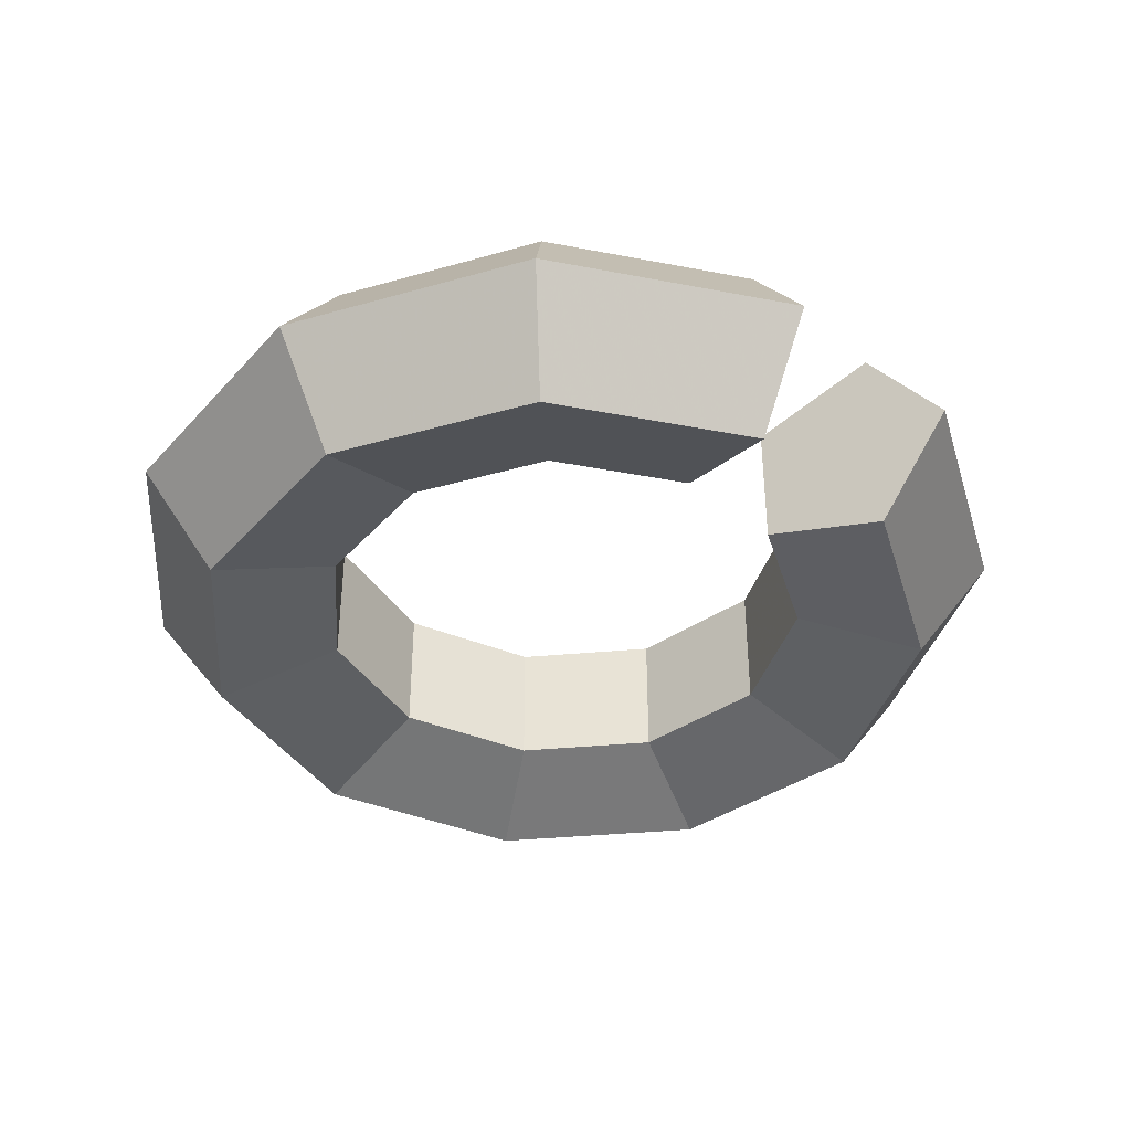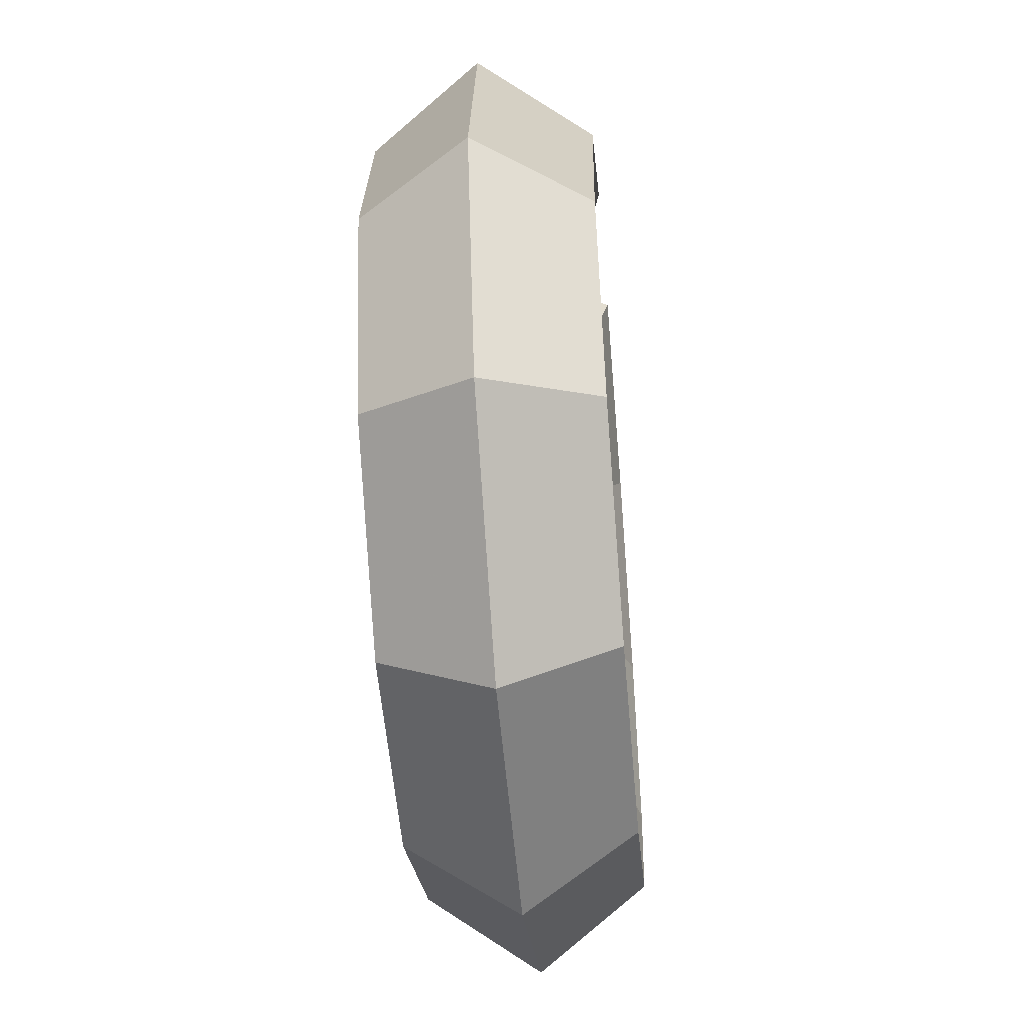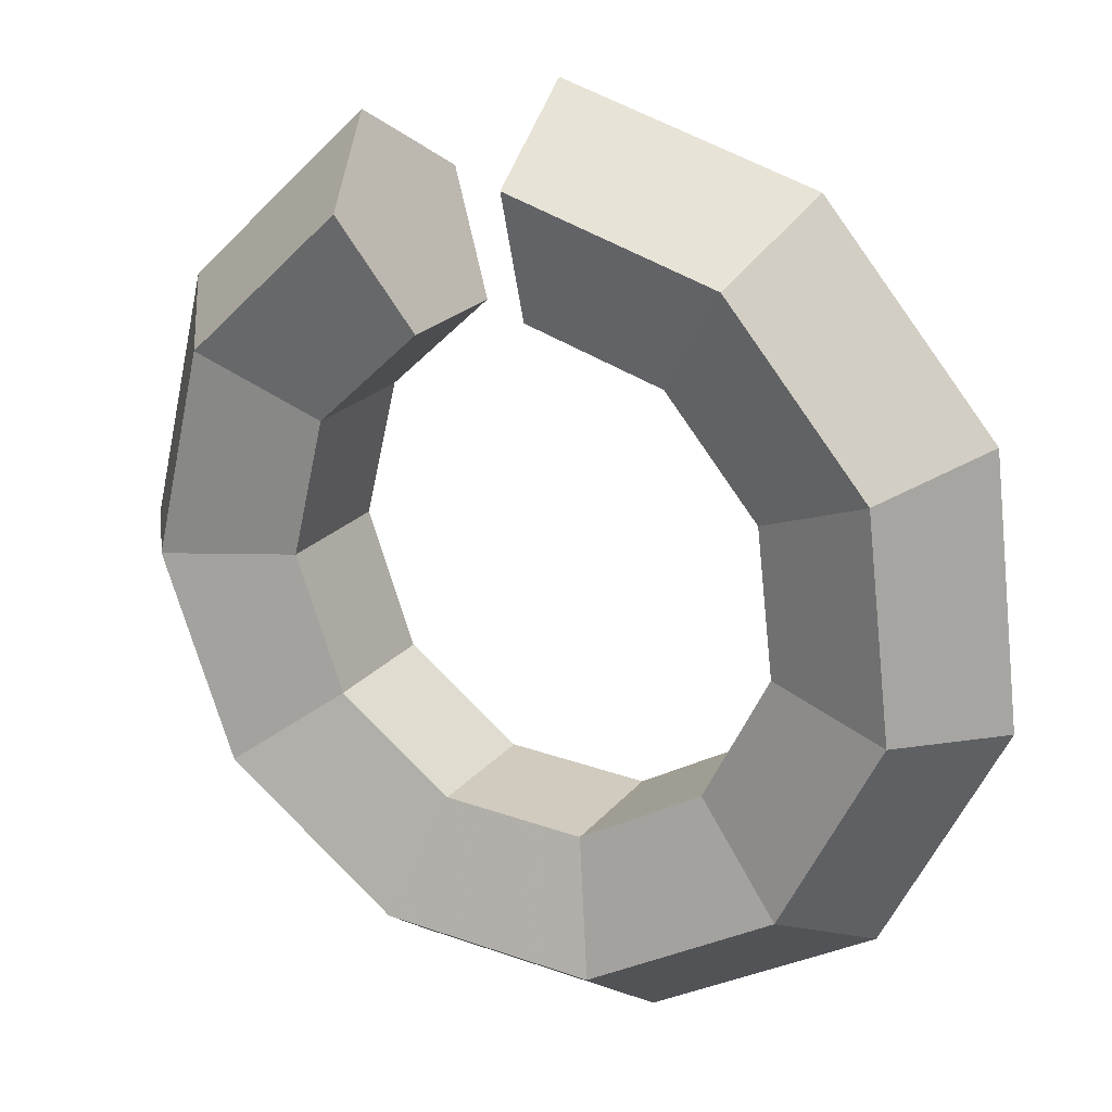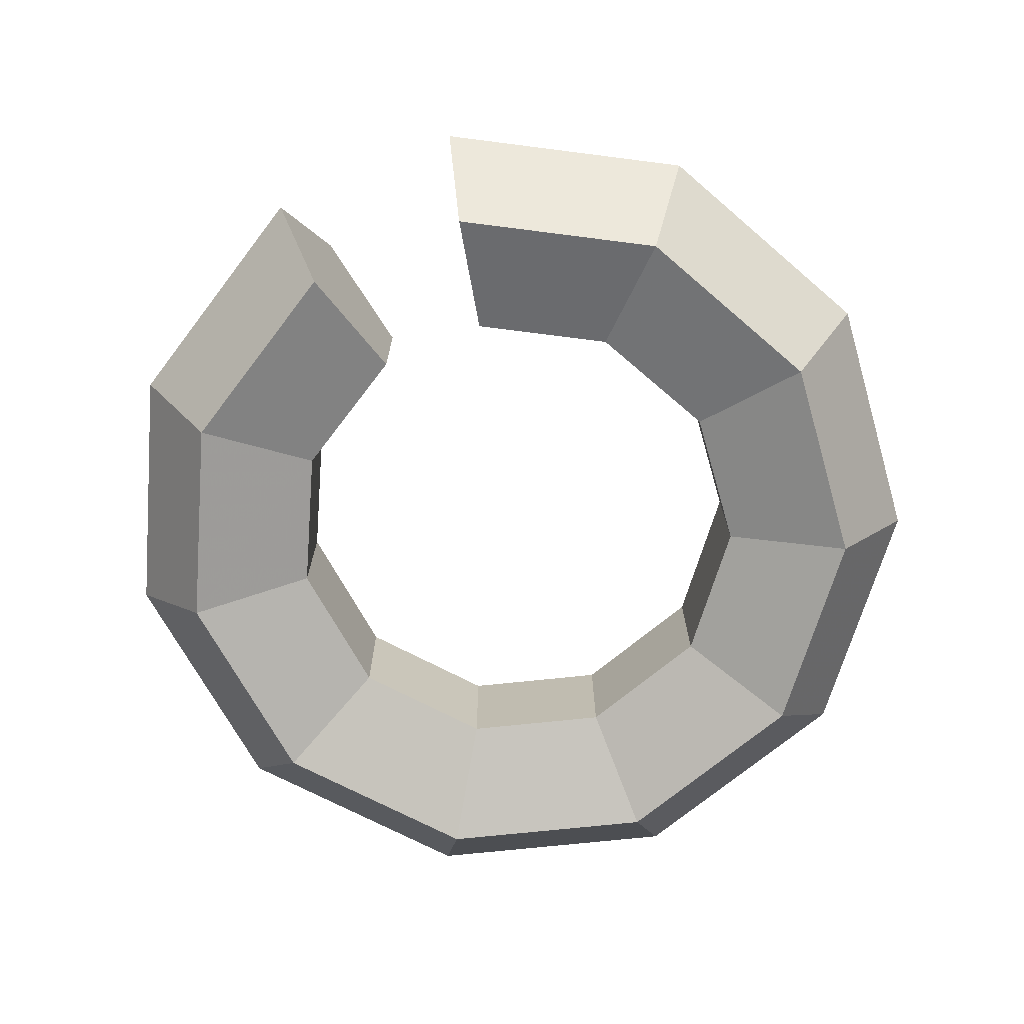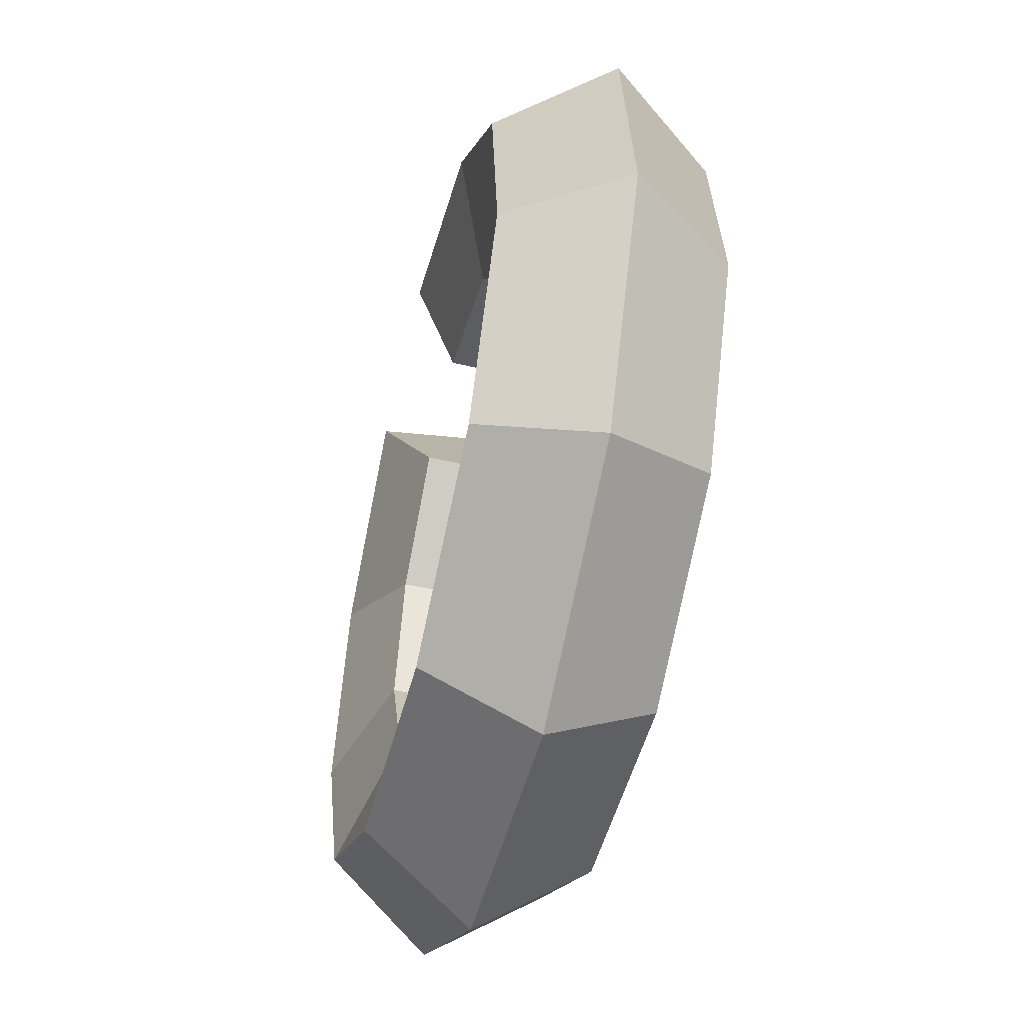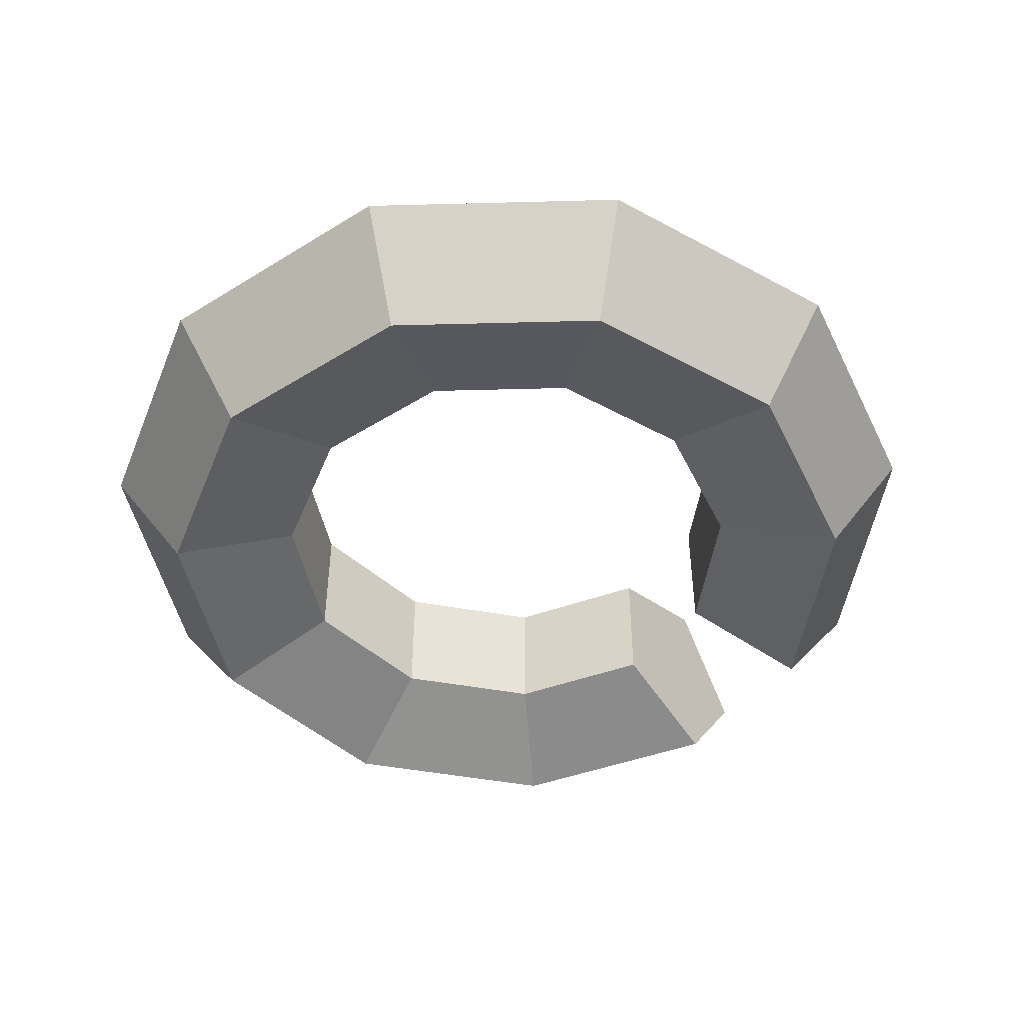
<metadata>
{"format":"obj","ext":"obj","renderer":"f3d","projection":"perspective","resolution":1024,"background":"white","views":[{"elev":-39.4,"azim":123.2,"up":"+Z"},{"elev":-51.8,"azim":95.0,"up":"+Y"},{"elev":21.3,"azim":-152.3,"up":"+Y"},{"elev":-72.3,"azim":-170.6,"up":"+Z"},{"elev":-52.9,"azim":-104.2,"up":"+Y"},{"elev":-47.6,"azim":38.5,"up":"+Z"}]}
</metadata>
<code>
v  12.62 25.31 0
v  10.44 20.94 6.725
v  6.913 13.86 4.156
v  6.913 13.86 -4.156
v  10.44 20.94 -6.725
v  24.46 14.21 0
v  20.23 11.75 6.725
v  13.4 7.781 4.156
v  13.4 7.781 -4.156
v  20.23 11.75 -6.725
v  28.24 -1.579 0
v  23.36 -1.306 6.725
v  15.47 -0.8648 4.156
v  15.47 -0.8648 -4.156
v  23.36 -1.306 -6.725
v  22.72 -16.84 0
v  18.8 -13.93 6.725
v  12.45 -9.226 4.156
v  12.45 -9.226 -4.156
v  18.8 -13.93 -6.725
v  9.72 -26.56 0
v  8.041 -21.97 6.725
v  5.324 -14.55 4.156
v  5.324 -14.55 -4.156
v  8.041 -21.97 -6.725
v  -6.483 -27.53 0
v  -5.363 -22.78 6.725
v  -3.551 -15.08 4.156
v  -3.551 -15.08 -4.156
v  -5.363 -22.78 -6.725
v  -20.55 -19.43 0
v  -17 -16.08 6.725
v  -11.26 -10.64 4.156
v  -11.26 -10.64 -4.156
v  -17 -16.08 -6.725
v  -27.85 -4.936 0
v  -23.04 -4.083 6.725
v  -15.25 -2.704 4.156
v  -15.25 -2.704 -4.156
v  -23.04 -4.083 -6.725
v  -25.98 11.19 0
v  -21.49 9.255 6.725
v  -14.23 6.128 4.156
v  -14.23 6.128 -4.156
v  -21.49 9.255 -6.725
v  -15.55 23.63 0
v  -12.86 19.55 6.725
v  -8.517 12.94 4.156
v  -8.517 12.94 -4.156
v  -12.86 19.55 -6.725
v  0 28.28 0
v  0 23.4 6.725
v  0 15.49 4.156
v  0 15.49 -4.156
v  0 23.4 -6.725
v  9.465 18.98 0
v  0 21.21 0
g Torus001
f 1 7 6
f 1 2 7
f 2 8 7
f 2 3 8
f 3 9 8
f 3 4 9
f 4 10 9
f 4 5 10
f 5 6 10
f 5 1 6
f 6 12 11
f 6 7 12
f 7 13 12
f 7 8 13
f 8 14 13
f 8 9 14
f 9 15 14
f 9 10 15
f 10 11 15
f 10 6 11
f 11 17 16
f 11 12 17
f 12 18 17
f 12 13 18
f 13 19 18
f 13 14 19
f 14 20 19
f 14 15 20
f 15 16 20
f 15 11 16
f 16 22 21
f 16 17 22
f 17 23 22
f 17 18 23
f 18 24 23
f 18 19 24
f 19 25 24
f 19 20 25
f 20 21 25
f 20 16 21
f 21 27 26
f 21 22 27
f 22 28 27
f 22 23 28
f 23 29 28
f 23 24 29
f 24 30 29
f 24 25 30
f 25 26 30
f 25 21 26
f 26 32 31
f 26 27 32
f 27 33 32
f 27 28 33
f 28 34 33
f 28 29 34
f 29 35 34
f 29 30 35
f 30 31 35
f 30 26 31
f 31 37 36
f 31 32 37
f 32 38 37
f 32 33 38
f 33 39 38
f 33 34 39
f 34 40 39
f 34 35 40
f 35 36 40
f 35 31 36
f 36 42 41
f 36 37 42
f 37 43 42
f 37 38 43
f 38 44 43
f 38 39 44
f 39 45 44
f 39 40 45
f 40 41 45
f 40 36 41
f 41 47 46
f 41 42 47
f 42 48 47
f 42 43 48
f 43 49 48
f 43 44 49
f 44 50 49
f 44 45 50
f 45 46 50
f 45 41 46
f 46 52 51
f 46 47 52
f 47 53 52
f 47 48 53
f 48 54 53
f 48 49 54
f 49 55 54
f 49 50 55
f 50 51 55
f 50 46 51
f 56 2 1
f 56 3 2
f 56 4 3
f 56 5 4
f 56 1 5
f 57 51 52
f 57 52 53
f 57 53 54
f 57 54 55
f 57 55 51

</code>
